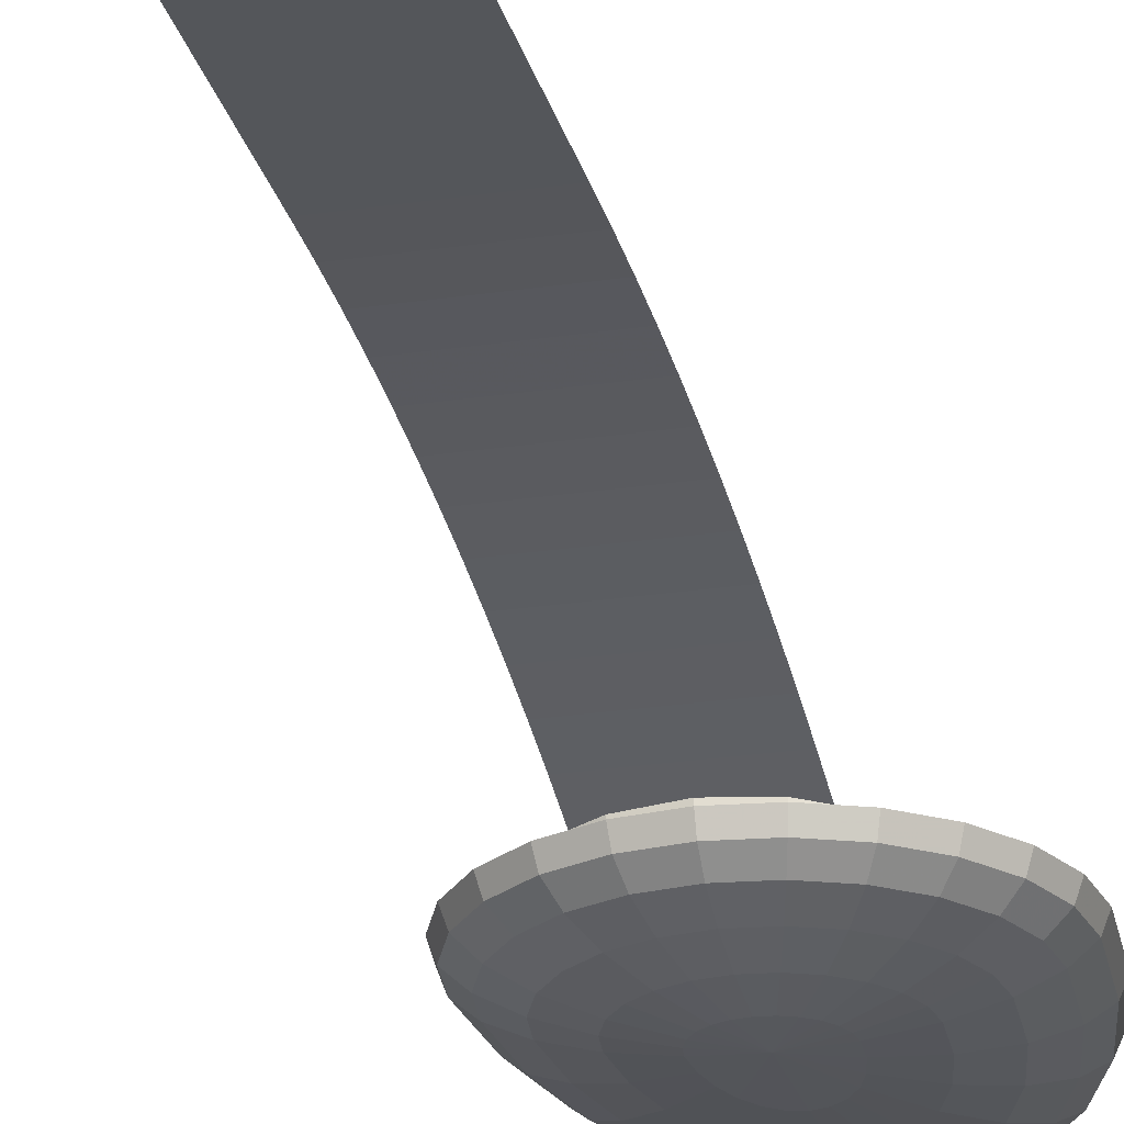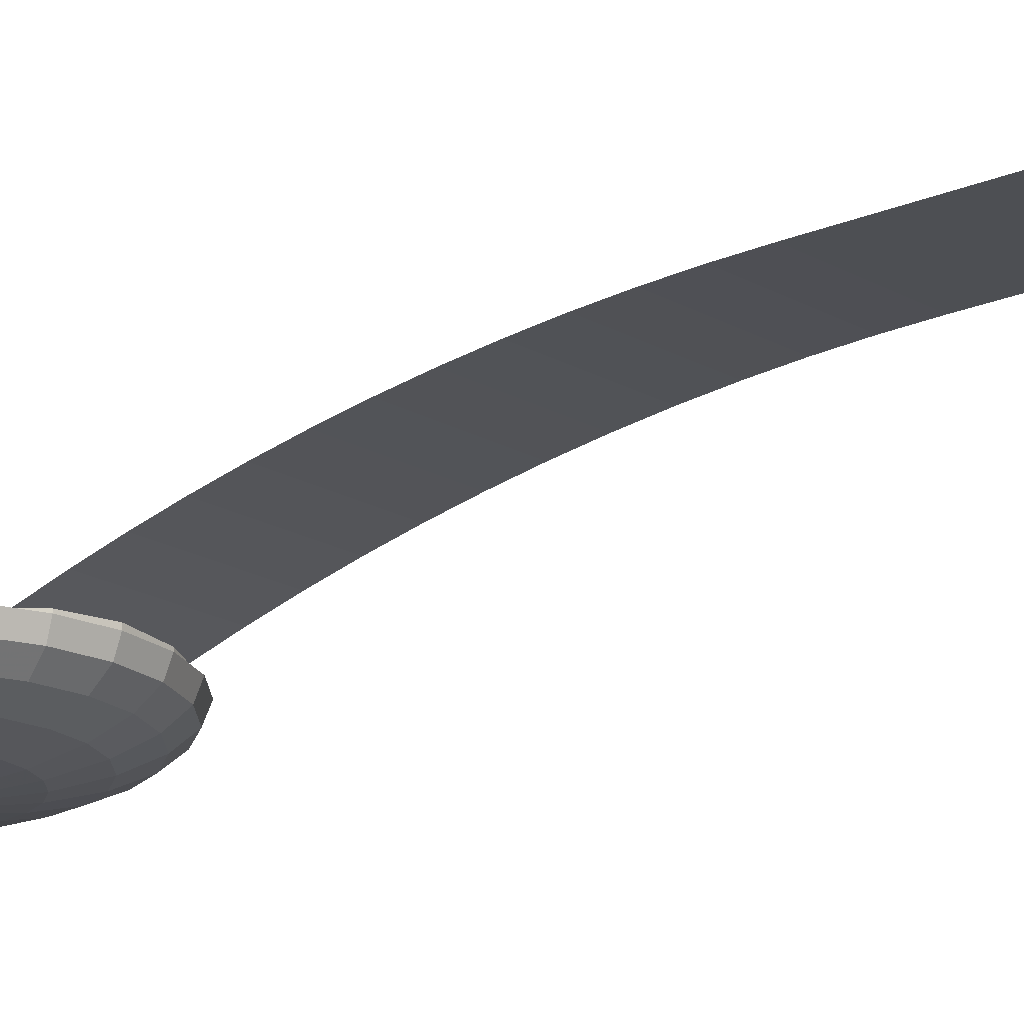
<metadata>
{"format":"obj","ext":"obj","renderer":"f3d","projection":"perspective","resolution":1024,"background":"white","views":[{"elev":-25.2,"azim":-166.2,"up":"+Z"},{"elev":-18.0,"azim":130.7,"up":"+Z"}]}
</metadata>
<code>
v -0 -0 0.88
v -0.7273 -0 0.914
v -0.7025 -0.3765 0.914
v -1.357 -0.7273 1.014
v -1.405 -0 1.014
v -1.919 -1.029 1.172
v -1.987 -0 1.172
v -2.351 -1.26 1.379
v -2.434 0 1.379
v -2.622 -1.405 1.619
v -2.714 0 1.619
v -2.81 0 1.878
v -2.714 -1.455 1.878
v -0.6298 -0.7273 0.914
v -1.217 -1.405 1.014
v -1.721 -1.987 1.172
v -2.107 -2.434 1.379
v -2.351 -2.714 1.619
v -2.434 -2.81 1.878
v -0.5143 -1.029 0.914
v -0.9935 -1.987 1.014
v -1.405 -2.81 1.172
v -1.721 -3.442 1.379
v -1.919 -3.839 1.619
v -1.987 -3.974 1.878
v -0.3636 -1.26 0.914
v -0.7025 -2.434 1.014
v -0.9935 -3.442 1.172
v -1.217 -4.215 1.379
v -1.357 -4.701 1.619
v -1.405 -4.867 1.878
v -0.1882 -1.405 0.914
v -0.3636 -2.714 1.014
v -0.5143 -3.839 1.172
v -0.6298 -4.701 1.379
v -0.7025 -5.244 1.619
v -0.7273 -5.429 1.878
v 0 -1.455 0.914
v 0 -2.81 1.014
v 0 -3.974 1.172
v -0 -4.867 1.379
v -0 -5.429 1.619
v -0 -5.62 1.878
v 0.1882 -1.405 0.914
v 0.3636 -2.714 1.014
v 0.5143 -3.839 1.172
v 0.6298 -4.701 1.379
v 0.7025 -5.244 1.619
v 0.7273 -5.429 1.878
v 0.3636 -1.26 0.914
v 0.7025 -2.434 1.014
v 0.9935 -3.442 1.172
v 1.217 -4.215 1.379
v 1.357 -4.701 1.619
v 1.405 -4.867 1.878
v 0.5143 -1.029 0.914
v 0.9935 -1.987 1.014
v 1.405 -2.81 1.172
v 1.721 -3.442 1.379
v 1.919 -3.839 1.619
v 1.987 -3.974 1.878
v 0.6298 -0.7273 0.914
v 1.217 -1.405 1.014
v 1.721 -1.987 1.172
v 2.107 -2.434 1.379
v 2.351 -2.714 1.619
v 2.434 -2.81 1.878
v 0.7025 -0.3765 0.914
v 1.357 -0.7273 1.014
v 1.919 -1.029 1.172
v 2.351 -1.26 1.379
v 2.622 -1.405 1.619
v 2.714 -1.455 1.878
v 0.7273 -0 0.914
v 1.405 -0 1.014
v 1.987 -0 1.172
v 2.434 -0 1.379
v 2.714 -0 1.619
v 2.81 -0 1.878
v 0.7025 0.1882 0.914
v 0.6298 0.3636 0.914
v 1.217 0.7025 1.014
v 1.357 0.3636 1.014
v 1.721 0.9935 1.172
v 1.919 0.5143 1.172
v 2.107 1.217 1.379
v 2.351 0.6298 1.379
v 2.351 1.357 1.619
v 2.622 0.7025 1.619
v 2.714 0.7273 1.878
v 2.434 1.405 1.878
v 0.5143 0.5143 0.914
v 0.9935 0.9935 1.014
v 1.405 1.405 1.172
v 1.721 1.721 1.379
v 1.919 1.919 1.619
v 1.987 1.987 1.878
v 0.3636 0.6298 0.914
v 0.7025 1.217 1.014
v 0.9935 1.721 1.172
v 1.217 2.107 1.379
v 1.357 2.351 1.619
v 1.405 2.434 1.878
v 0.1882 0.7025 0.914
v 0.3636 1.357 1.014
v 0.5143 1.919 1.172
v 0.6298 2.351 1.379
v 0.7025 2.622 1.619
v 0.7273 2.714 1.878
v 1.066 2.574 1.878
v 0 0.7273 0.914
v 0 1.405 1.014
v 0 1.987 1.172
v 0 2.434 1.379
v 0 2.714 1.619
v -0 2.81 1.878
v -0.1882 0.7025 0.914
v -0.3636 1.357 1.014
v -0.5143 1.919 1.172
v -0.6298 2.351 1.379
v -0.7025 2.622 1.619
v -0.7273 2.714 1.878
v -0.3636 0.6298 0.914
v -0.7025 1.217 1.014
v -0.9935 1.721 1.172
v -1.217 2.107 1.379
v -1.357 2.351 1.619
v -1.405 2.434 1.878
v -1.066 2.574 1.878
v -0.5143 0.5143 0.914
v -0.9935 0.9935 1.014
v -1.405 1.405 1.172
v -1.721 1.721 1.379
v -1.919 1.919 1.619
v -1.987 1.987 1.878
v -0.6298 0.3636 0.914
v -1.217 0.7025 1.014
v -1.721 0.9935 1.172
v -2.107 1.217 1.379
v -2.351 1.357 1.619
v -2.434 1.405 1.878
v -0.7025 0.1882 0.914
v -1.357 0.3636 1.014
v -1.919 0.5143 1.172
v -2.351 0.6298 1.379
v -2.622 0.7025 1.619
v -2.714 0.7273 1.878
v 1.066 9.988 3.129
v -1.066 10.67 3.138
v -1.066 9.988 3.129
v 1.066 10.67 3.138
v 1.066 9.303 3.102
v -1.066 9.303 3.102
v 1.066 8.618 3.058
v -1.066 8.618 3.058
v 1.066 7.935 2.997
v -1.066 7.935 2.997
v 1.066 7.254 2.917
v -1.066 7.254 2.917
v 1.066 6.575 2.821
v -1.066 6.575 2.821
v -1.066 5.899 2.707
v 1.066 5.899 2.707
v 1.066 5.226 2.575
v -1.066 5.226 2.575
v 1.066 4.556 2.426
v -1.066 4.556 2.426
v 1.066 3.891 2.26
v -1.066 3.891 2.26
v -1.066 3.23 2.077
v 1.066 3.23 2.077
v -0.7273 2.714 1.92
v -0 2.81 1.949
v 0.7273 2.714 1.92
v -1.066 18.72 3.138
v -1.045 19.01 3.138
v -0.9473 19.28 3.138
v -0.5147 17.93 3.138
v -0.5606 18.2 3.138
v -0.7794 19.52 3.138
v -0.5682 18.48 3.138
v -0.4338 17.69 3.138
v -0.3233 17.5 3.138
v -0.1908 17.37 3.138
v -0.04525 17.31 3.138
v 0.1033 17.32 3.138
v 0.2449 17.41 3.138
v 0.3698 17.56 3.138
v 0.4694 17.78 3.138
v 0.5371 18.03 3.138
v 0.5682 18.31 3.138
v 0.7794 19.52 3.138
v 0.9473 19.28 3.138
v 1.045 19.01 3.138
v 1.066 18.72 3.138
v -0.554 19.7 3.138
v -0.5371 18.76 3.138
v -0.2876 19.82 3.138
v -0.4694 19.02 3.138
v -0.3698 19.23 3.138
v -0.2449 19.38 3.138
v 0 19.86 3.138
v -0.1033 19.47 3.138
v 0.04525 19.49 3.138
v 0.2876 19.82 3.138
v 0.1908 19.43 3.138
v 0.3233 19.3 3.138
v 0.554 19.7 3.138
v 0.4338 19.11 3.138
v 0.5147 18.87 3.138
v 0.5606 18.6 3.138
f 1 2 3
f 1 2 3
f 1 2 3
f 4 2 5
f 4 2 5
f 4 2 5
f 2 4 3
f 2 4 3
f 2 4 3
f 6 5 7
f 6 5 7
f 6 5 7
f 5 6 4
f 5 6 4
f 5 6 4
f 8 7 9
f 8 7 9
f 8 7 9
f 7 8 6
f 7 8 6
f 7 8 6
f 10 9 11
f 10 9 11
f 10 9 11
f 9 10 8
f 9 10 8
f 9 10 8
f 10 12 13
f 10 12 13
f 10 12 13
f 12 10 11
f 12 10 11
f 12 10 11
f 1 3 14
f 1 3 14
f 1 3 14
f 15 3 4
f 15 3 4
f 15 3 4
f 3 15 14
f 3 15 14
f 3 15 14
f 16 4 6
f 16 4 6
f 16 4 6
f 4 16 15
f 4 16 15
f 4 16 15
f 17 6 8
f 17 6 8
f 17 6 8
f 6 17 16
f 6 17 16
f 6 17 16
f 18 8 10
f 18 8 10
f 18 8 10
f 8 18 17
f 8 18 17
f 8 18 17
f 18 13 19
f 18 13 19
f 18 13 19
f 13 18 10
f 13 18 10
f 13 18 10
f 1 14 20
f 1 14 20
f 1 14 20
f 21 14 15
f 21 14 15
f 21 14 15
f 14 21 20
f 14 21 20
f 14 21 20
f 22 15 16
f 22 15 16
f 22 15 16
f 15 22 21
f 15 22 21
f 15 22 21
f 23 16 17
f 23 16 17
f 23 16 17
f 16 23 22
f 16 23 22
f 16 23 22
f 24 17 18
f 24 17 18
f 24 17 18
f 17 24 23
f 17 24 23
f 17 24 23
f 24 19 25
f 24 19 25
f 24 19 25
f 19 24 18
f 19 24 18
f 19 24 18
f 1 20 26
f 1 20 26
f 1 20 26
f 27 20 21
f 27 20 21
f 27 20 21
f 20 27 26
f 20 27 26
f 20 27 26
f 28 21 22
f 28 21 22
f 28 21 22
f 21 28 27
f 21 28 27
f 21 28 27
f 29 22 23
f 29 22 23
f 29 22 23
f 22 29 28
f 22 29 28
f 22 29 28
f 30 23 24
f 30 23 24
f 30 23 24
f 23 30 29
f 23 30 29
f 23 30 29
f 30 25 31
f 30 25 31
f 30 25 31
f 25 30 24
f 25 30 24
f 25 30 24
f 1 26 32
f 1 26 32
f 1 26 32
f 33 26 27
f 33 26 27
f 33 26 27
f 26 33 32
f 26 33 32
f 26 33 32
f 34 27 28
f 34 27 28
f 34 27 28
f 27 34 33
f 27 34 33
f 27 34 33
f 35 28 29
f 35 28 29
f 35 28 29
f 28 35 34
f 28 35 34
f 28 35 34
f 36 29 30
f 36 29 30
f 36 29 30
f 29 36 35
f 29 36 35
f 29 36 35
f 31 36 30
f 31 36 30
f 31 36 30
f 36 31 37
f 36 31 37
f 36 31 37
f 38 1 32
f 38 1 32
f 38 1 32
f 39 32 33
f 39 32 33
f 39 32 33
f 32 39 38
f 32 39 38
f 32 39 38
f 40 33 34
f 40 33 34
f 40 33 34
f 33 40 39
f 33 40 39
f 33 40 39
f 41 34 35
f 41 34 35
f 41 34 35
f 34 41 40
f 34 41 40
f 34 41 40
f 42 35 36
f 42 35 36
f 42 35 36
f 35 42 41
f 35 42 41
f 35 42 41
f 37 42 36
f 37 42 36
f 37 42 36
f 42 37 43
f 42 37 43
f 42 37 43
f 44 1 38
f 44 1 38
f 44 1 38
f 45 38 39
f 45 38 39
f 45 38 39
f 38 45 44
f 38 45 44
f 38 45 44
f 46 39 40
f 46 39 40
f 46 39 40
f 39 46 45
f 39 46 45
f 39 46 45
f 47 40 41
f 47 40 41
f 47 40 41
f 40 47 46
f 40 47 46
f 40 47 46
f 48 41 42
f 48 41 42
f 48 41 42
f 41 48 47
f 41 48 47
f 41 48 47
f 43 48 42
f 43 48 42
f 43 48 42
f 48 43 49
f 48 43 49
f 48 43 49
f 50 1 44
f 50 1 44
f 50 1 44
f 45 50 44
f 45 50 44
f 45 50 44
f 50 45 51
f 50 45 51
f 50 45 51
f 46 51 45
f 46 51 45
f 46 51 45
f 51 46 52
f 51 46 52
f 51 46 52
f 47 52 46
f 47 52 46
f 47 52 46
f 52 47 53
f 52 47 53
f 52 47 53
f 48 53 47
f 48 53 47
f 48 53 47
f 53 48 54
f 53 48 54
f 53 48 54
f 49 54 48
f 49 54 48
f 49 54 48
f 54 49 55
f 54 49 55
f 54 49 55
f 56 1 50
f 56 1 50
f 56 1 50
f 51 56 50
f 51 56 50
f 51 56 50
f 56 51 57
f 56 51 57
f 56 51 57
f 52 57 51
f 52 57 51
f 52 57 51
f 57 52 58
f 57 52 58
f 57 52 58
f 53 58 52
f 53 58 52
f 53 58 52
f 58 53 59
f 58 53 59
f 58 53 59
f 54 59 53
f 54 59 53
f 54 59 53
f 59 54 60
f 59 54 60
f 59 54 60
f 61 54 55
f 61 54 55
f 61 54 55
f 54 61 60
f 54 61 60
f 54 61 60
f 62 1 56
f 62 1 56
f 62 1 56
f 57 62 56
f 57 62 56
f 57 62 56
f 62 57 63
f 62 57 63
f 62 57 63
f 58 63 57
f 58 63 57
f 58 63 57
f 63 58 64
f 63 58 64
f 63 58 64
f 59 64 58
f 59 64 58
f 59 64 58
f 64 59 65
f 64 59 65
f 64 59 65
f 60 65 59
f 60 65 59
f 60 65 59
f 65 60 66
f 65 60 66
f 65 60 66
f 67 60 61
f 67 60 61
f 67 60 61
f 60 67 66
f 60 67 66
f 60 67 66
f 68 1 62
f 68 1 62
f 68 1 62
f 63 68 62
f 63 68 62
f 63 68 62
f 68 63 69
f 68 63 69
f 68 63 69
f 64 69 63
f 64 69 63
f 64 69 63
f 69 64 70
f 69 64 70
f 69 64 70
f 65 70 64
f 65 70 64
f 65 70 64
f 70 65 71
f 70 65 71
f 70 65 71
f 66 71 65
f 66 71 65
f 66 71 65
f 71 66 72
f 71 66 72
f 71 66 72
f 73 66 67
f 73 66 67
f 73 66 67
f 66 73 72
f 66 73 72
f 66 73 72
f 74 1 68
f 74 1 68
f 74 1 68
f 69 74 68
f 69 74 68
f 69 74 68
f 74 69 75
f 74 69 75
f 74 69 75
f 70 75 69
f 70 75 69
f 70 75 69
f 75 70 76
f 75 70 76
f 75 70 76
f 71 76 70
f 71 76 70
f 71 76 70
f 76 71 77
f 76 71 77
f 76 71 77
f 72 77 71
f 72 77 71
f 72 77 71
f 77 72 78
f 77 72 78
f 77 72 78
f 79 72 73
f 79 72 73
f 79 72 73
f 72 79 78
f 72 79 78
f 72 79 78
f 74 80 1
f 74 80 1
f 74 80 1
f 80 81 1
f 80 81 1
f 80 81 1
f 80 82 81
f 80 82 81
f 80 82 81
f 82 80 83
f 82 80 83
f 82 80 83
f 83 84 82
f 83 84 82
f 83 84 82
f 84 83 85
f 84 83 85
f 84 83 85
f 85 86 84
f 85 86 84
f 85 86 84
f 86 85 87
f 86 85 87
f 86 85 87
f 87 88 86
f 87 88 86
f 87 88 86
f 88 87 89
f 88 87 89
f 88 87 89
f 90 88 89
f 90 88 89
f 90 88 89
f 88 90 91
f 88 90 91
f 88 90 91
f 81 92 1
f 81 92 1
f 81 92 1
f 81 93 92
f 81 93 92
f 81 93 92
f 93 81 82
f 93 81 82
f 93 81 82
f 82 94 93
f 82 94 93
f 82 94 93
f 94 82 84
f 94 82 84
f 94 82 84
f 84 95 94
f 84 95 94
f 84 95 94
f 95 84 86
f 95 84 86
f 95 84 86
f 86 96 95
f 86 96 95
f 86 96 95
f 96 86 88
f 96 86 88
f 96 86 88
f 91 96 88
f 91 96 88
f 91 96 88
f 96 91 97
f 96 91 97
f 96 91 97
f 92 98 1
f 92 98 1
f 92 98 1
f 92 99 98
f 92 99 98
f 92 99 98
f 99 92 93
f 99 92 93
f 99 92 93
f 93 100 99
f 93 100 99
f 93 100 99
f 100 93 94
f 100 93 94
f 100 93 94
f 94 101 100
f 94 101 100
f 94 101 100
f 101 94 95
f 101 94 95
f 101 94 95
f 95 102 101
f 95 102 101
f 95 102 101
f 102 95 96
f 102 95 96
f 102 95 96
f 97 102 96
f 97 102 96
f 97 102 96
f 102 97 103
f 102 97 103
f 102 97 103
f 98 104 1
f 98 104 1
f 98 104 1
f 98 105 104
f 98 105 104
f 98 105 104
f 105 98 99
f 105 98 99
f 105 98 99
f 99 106 105
f 99 106 105
f 99 106 105
f 106 99 100
f 106 99 100
f 106 99 100
f 100 107 106
f 100 107 106
f 100 107 106
f 107 100 101
f 107 100 101
f 107 100 101
f 101 108 107
f 101 108 107
f 101 108 107
f 108 101 102
f 108 101 102
f 108 101 102
f 103 108 102
f 103 108 102
f 103 108 102
f 108 103 109
f 108 103 109
f 108 103 109
f 109 103 110
f 109 103 110
f 109 103 110
f 104 111 1
f 104 111 1
f 104 111 1
f 104 112 111
f 104 112 111
f 104 112 111
f 112 104 105
f 112 104 105
f 112 104 105
f 112 106 113
f 112 106 113
f 112 106 113
f 106 112 105
f 106 112 105
f 106 112 105
f 106 114 113
f 106 114 113
f 106 114 113
f 114 106 107
f 114 106 107
f 114 106 107
f 107 115 114
f 107 115 114
f 107 115 114
f 115 107 108
f 115 107 108
f 115 107 108
f 109 115 108
f 109 115 108
f 109 115 108
f 115 109 116
f 115 109 116
f 115 109 116
f 111 117 1
f 111 117 1
f 111 117 1
f 117 112 118
f 117 112 118
f 117 112 118
f 112 117 111
f 112 117 111
f 112 117 111
f 118 113 119
f 118 113 119
f 118 113 119
f 113 118 112
f 113 118 112
f 113 118 112
f 119 114 120
f 119 114 120
f 119 114 120
f 114 119 113
f 114 119 113
f 114 119 113
f 120 115 121
f 120 115 121
f 120 115 121
f 115 120 114
f 115 120 114
f 115 120 114
f 116 121 115
f 116 121 115
f 116 121 115
f 121 116 122
f 121 116 122
f 121 116 122
f 1 117 123
f 1 117 123
f 1 117 123
f 123 118 124
f 123 118 124
f 123 118 124
f 118 123 117
f 118 123 117
f 118 123 117
f 124 119 125
f 124 119 125
f 124 119 125
f 119 124 118
f 119 124 118
f 119 124 118
f 125 120 126
f 125 120 126
f 125 120 126
f 120 125 119
f 120 125 119
f 120 125 119
f 126 121 127
f 126 121 127
f 126 121 127
f 121 126 120
f 121 126 120
f 121 126 120
f 122 127 121
f 122 127 121
f 122 127 121
f 127 122 128
f 127 122 128
f 127 122 128
f 128 122 129
f 128 122 129
f 128 122 129
f 1 123 130
f 1 123 130
f 1 123 130
f 130 124 131
f 130 124 131
f 130 124 131
f 124 130 123
f 124 130 123
f 124 130 123
f 131 125 132
f 131 125 132
f 131 125 132
f 125 131 124
f 125 131 124
f 125 131 124
f 132 126 133
f 132 126 133
f 132 126 133
f 126 132 125
f 126 132 125
f 126 132 125
f 133 127 134
f 133 127 134
f 133 127 134
f 127 133 126
f 127 133 126
f 127 133 126
f 128 134 127
f 128 134 127
f 128 134 127
f 134 128 135
f 134 128 135
f 134 128 135
f 1 130 136
f 1 130 136
f 1 130 136
f 136 131 137
f 136 131 137
f 136 131 137
f 131 136 130
f 131 136 130
f 131 136 130
f 137 132 138
f 137 132 138
f 137 132 138
f 132 137 131
f 132 137 131
f 132 137 131
f 138 133 139
f 138 133 139
f 138 133 139
f 133 138 132
f 133 138 132
f 133 138 132
f 139 134 140
f 139 134 140
f 139 134 140
f 134 139 133
f 134 139 133
f 134 139 133
f 134 141 140
f 134 141 140
f 134 141 140
f 141 134 135
f 141 134 135
f 141 134 135
f 1 136 142
f 1 136 142
f 1 136 142
f 142 137 143
f 142 137 143
f 142 137 143
f 137 142 136
f 137 142 136
f 137 142 136
f 143 138 144
f 143 138 144
f 143 138 144
f 138 143 137
f 138 143 137
f 138 143 137
f 144 139 145
f 144 139 145
f 144 139 145
f 139 144 138
f 139 144 138
f 139 144 138
f 145 140 146
f 145 140 146
f 145 140 146
f 140 145 139
f 140 145 139
f 140 145 139
f 140 147 146
f 140 147 146
f 140 147 146
f 147 140 141
f 147 140 141
f 147 140 141
f 1 142 2
f 1 142 2
f 1 142 2
f 74 83 80
f 74 83 80
f 74 83 80
f 83 74 75
f 83 74 75
f 83 74 75
f 75 85 83
f 75 85 83
f 75 85 83
f 85 75 76
f 85 75 76
f 85 75 76
f 76 87 85
f 76 87 85
f 76 87 85
f 87 76 77
f 87 76 77
f 87 76 77
f 77 89 87
f 77 89 87
f 77 89 87
f 89 77 78
f 89 77 78
f 89 77 78
f 90 78 79
f 90 78 79
f 90 78 79
f 78 90 89
f 78 90 89
f 78 90 89
f 2 143 5
f 2 143 5
f 2 143 5
f 143 2 142
f 143 2 142
f 143 2 142
f 5 144 7
f 5 144 7
f 5 144 7
f 144 5 143
f 144 5 143
f 144 5 143
f 7 145 9
f 7 145 9
f 7 145 9
f 145 7 144
f 145 7 144
f 145 7 144
f 9 146 11
f 9 146 11
f 9 146 11
f 146 9 145
f 146 9 145
f 146 9 145
f 146 12 11
f 146 12 11
f 146 12 11
f 12 146 147
f 12 146 147
f 12 146 147
f 148 149 150
f 148 149 150
f 148 149 150
f 149 148 151
f 149 148 151
f 149 148 151
f 152 150 153
f 152 150 153
f 152 150 153
f 150 152 148
f 150 152 148
f 150 152 148
f 154 153 155
f 154 153 155
f 154 153 155
f 153 154 152
f 153 154 152
f 153 154 152
f 156 155 157
f 156 155 157
f 156 155 157
f 155 156 154
f 155 156 154
f 155 156 154
f 158 157 159
f 158 157 159
f 158 157 159
f 157 158 156
f 157 158 156
f 157 158 156
f 160 159 161
f 160 159 161
f 160 159 161
f 159 160 158
f 159 160 158
f 159 160 158
f 162 160 161
f 162 160 161
f 162 160 161
f 160 162 163
f 160 162 163
f 160 162 163
f 164 162 165
f 164 162 165
f 164 162 165
f 162 164 163
f 162 164 163
f 162 164 163
f 166 165 167
f 166 165 167
f 166 165 167
f 165 166 164
f 165 166 164
f 165 166 164
f 168 167 169
f 168 167 169
f 168 167 169
f 167 168 166
f 167 168 166
f 167 168 166
f 170 168 169
f 170 168 169
f 170 168 169
f 168 170 171
f 168 170 171
f 168 170 171
f 170 172 171
f 170 172 171
f 170 172 171
f 172 170 129
f 172 170 129
f 172 170 129
f 171 172 173
f 171 172 173
f 171 172 173
f 171 173 174
f 171 173 174
f 171 173 174
f 171 174 110
f 171 174 110
f 171 174 110
f 172 122 129
f 172 122 129
f 172 122 129
f 172 116 122
f 172 116 122
f 172 116 122
f 116 172 173
f 116 172 173
f 116 172 173
f 173 109 116
f 173 109 116
f 173 109 116
f 109 173 174
f 109 173 174
f 109 173 174
f 174 110 109
f 174 110 109
f 174 110 109
f 151 175 149
f 151 175 149
f 151 175 149
f 175 151 176
f 175 151 176
f 175 151 176
f 176 151 177
f 176 151 177
f 176 151 177
f 177 151 178
f 177 151 178
f 177 151 178
f 177 178 179
f 177 178 179
f 177 178 179
f 177 179 180
f 177 179 180
f 177 179 180
f 180 179 181
f 180 179 181
f 180 179 181
f 178 151 182
f 178 151 182
f 178 151 182
f 182 151 183
f 182 151 183
f 182 151 183
f 183 151 184
f 183 151 184
f 183 151 184
f 184 151 185
f 184 151 185
f 184 151 185
f 185 151 186
f 185 151 186
f 185 151 186
f 186 151 187
f 186 151 187
f 186 151 187
f 187 151 188
f 187 151 188
f 187 151 188
f 188 151 189
f 188 151 189
f 188 151 189
f 189 151 190
f 189 151 190
f 189 151 190
f 190 151 191
f 190 151 191
f 190 151 191
f 191 151 192
f 191 151 192
f 191 151 192
f 192 151 193
f 192 151 193
f 192 151 193
f 193 151 194
f 193 151 194
f 193 151 194
f 194 151 195
f 194 151 195
f 194 151 195
f 181 196 180
f 181 196 180
f 181 196 180
f 196 181 197
f 196 181 197
f 196 181 197
f 196 197 198
f 196 197 198
f 196 197 198
f 198 197 199
f 198 197 199
f 198 197 199
f 198 199 200
f 198 199 200
f 198 199 200
f 198 200 201
f 198 200 201
f 198 200 201
f 198 201 202
f 198 201 202
f 198 201 202
f 202 201 203
f 202 201 203
f 202 201 203
f 202 203 204
f 202 203 204
f 202 203 204
f 202 204 205
f 202 204 205
f 202 204 205
f 205 204 206
f 205 204 206
f 205 204 206
f 205 206 207
f 205 206 207
f 205 206 207
f 205 207 208
f 205 207 208
f 205 207 208
f 208 207 209
f 208 207 209
f 208 207 209
f 208 209 210
f 208 209 210
f 208 209 210
f 208 210 211
f 208 210 211
f 208 210 211
f 208 211 192
f 208 211 192
f 208 211 192
f 192 211 191
f 192 211 191
f 192 211 191

</code>
